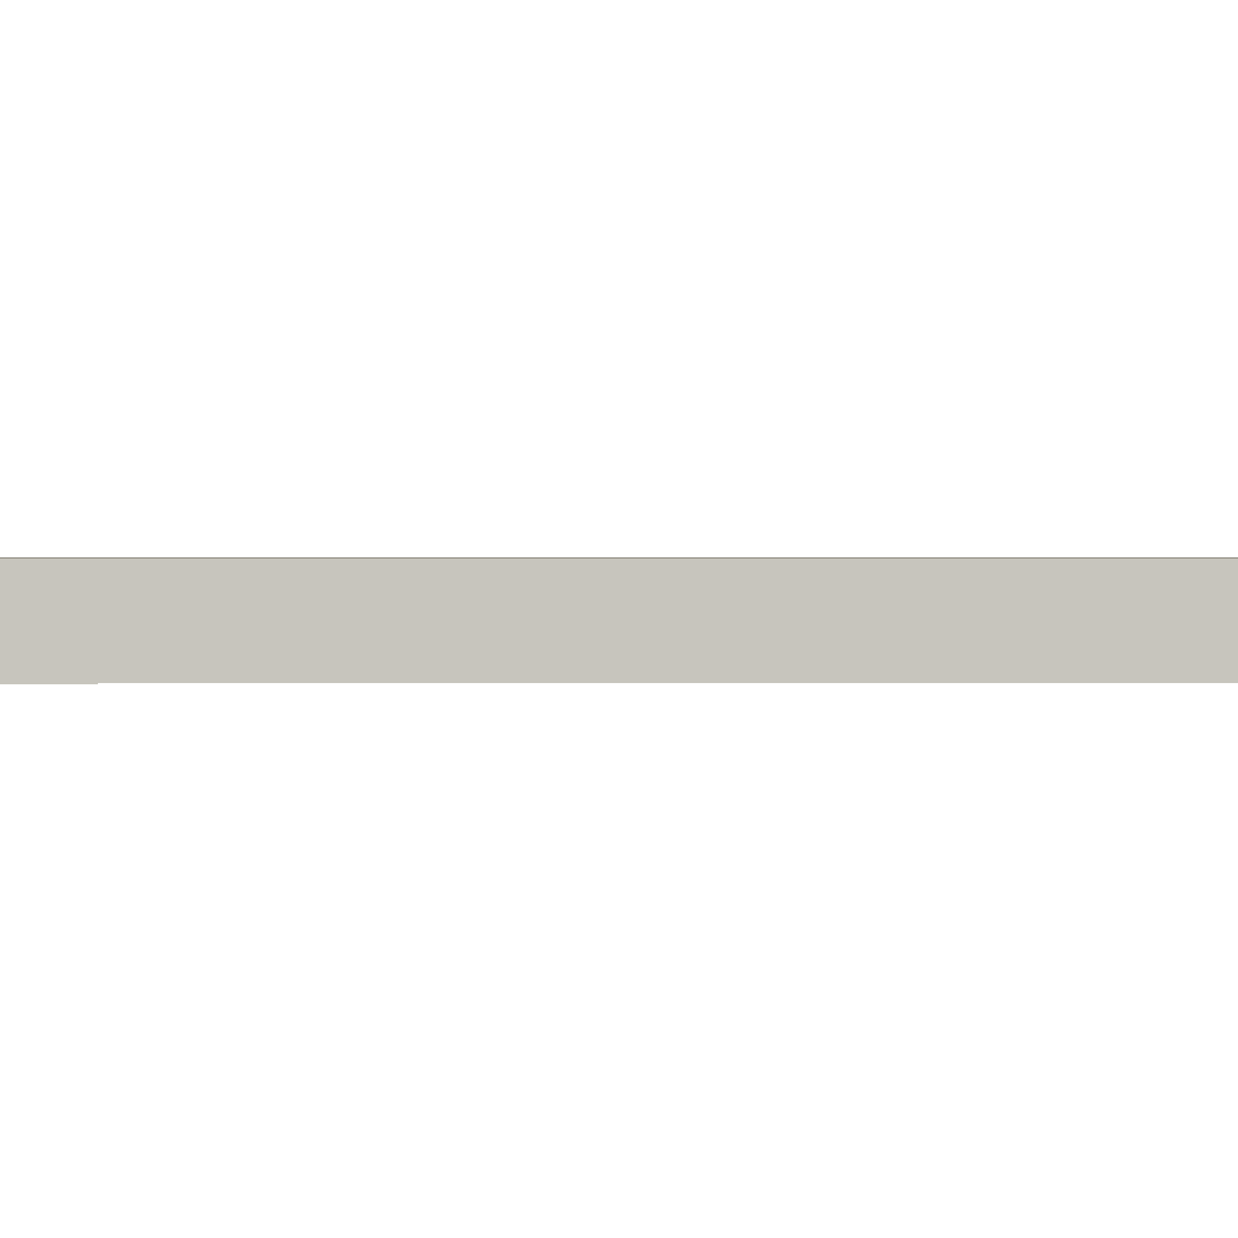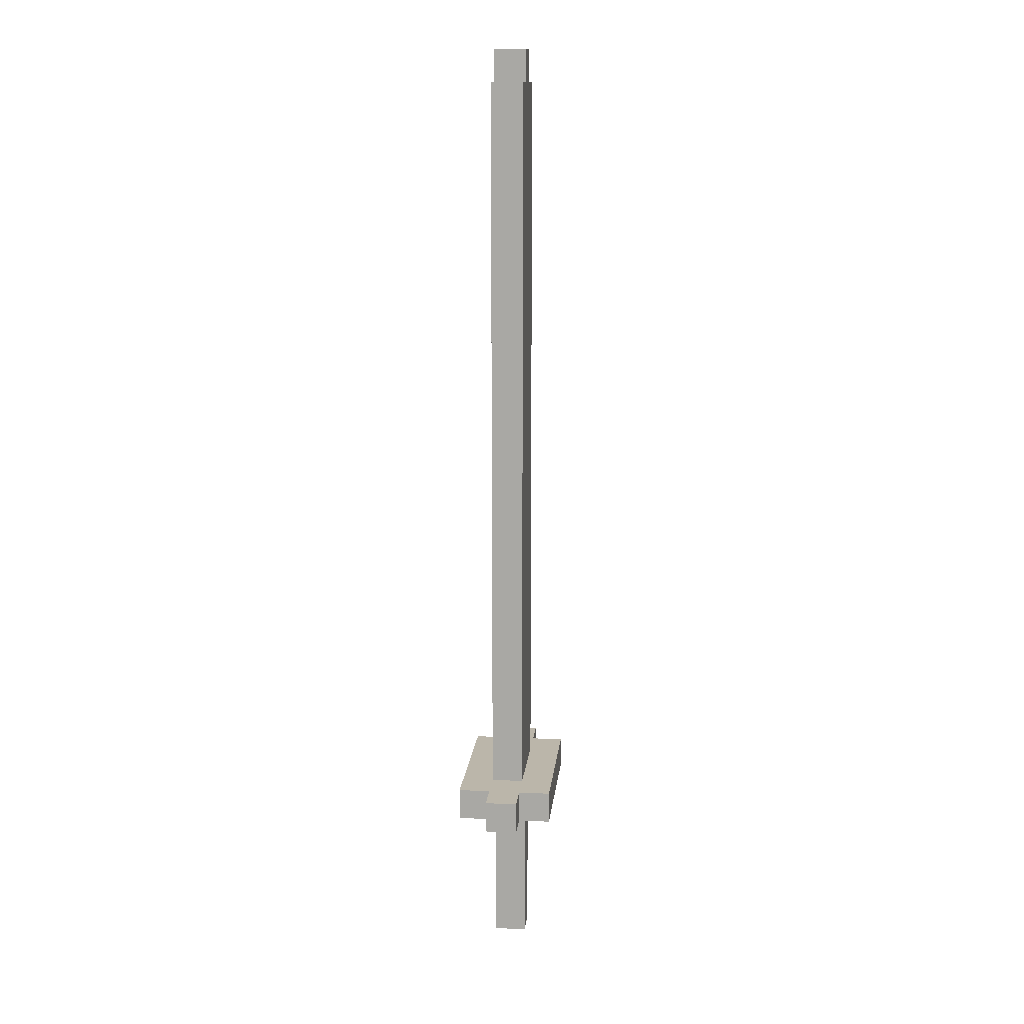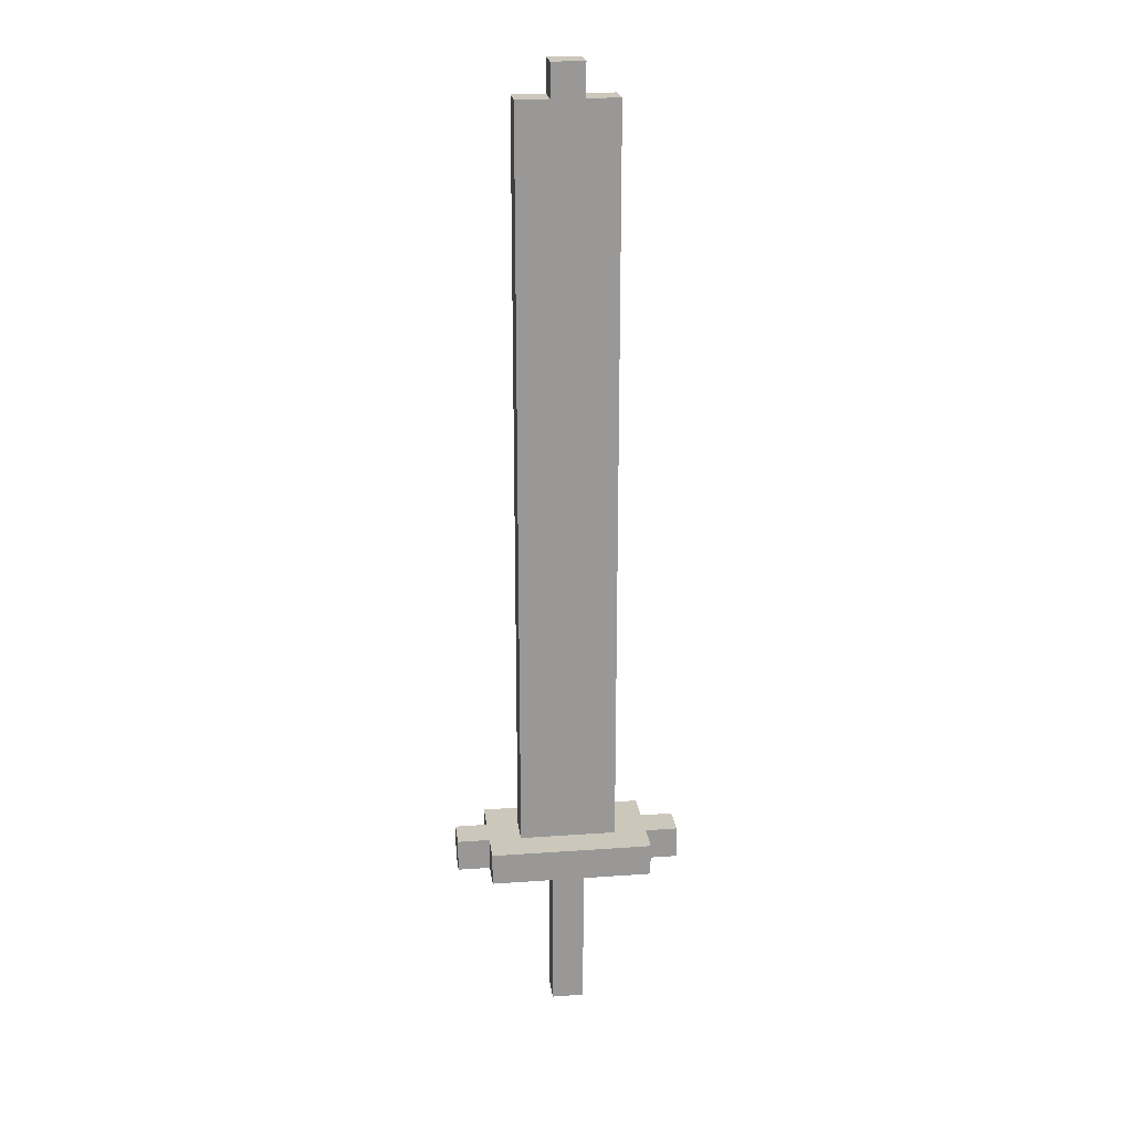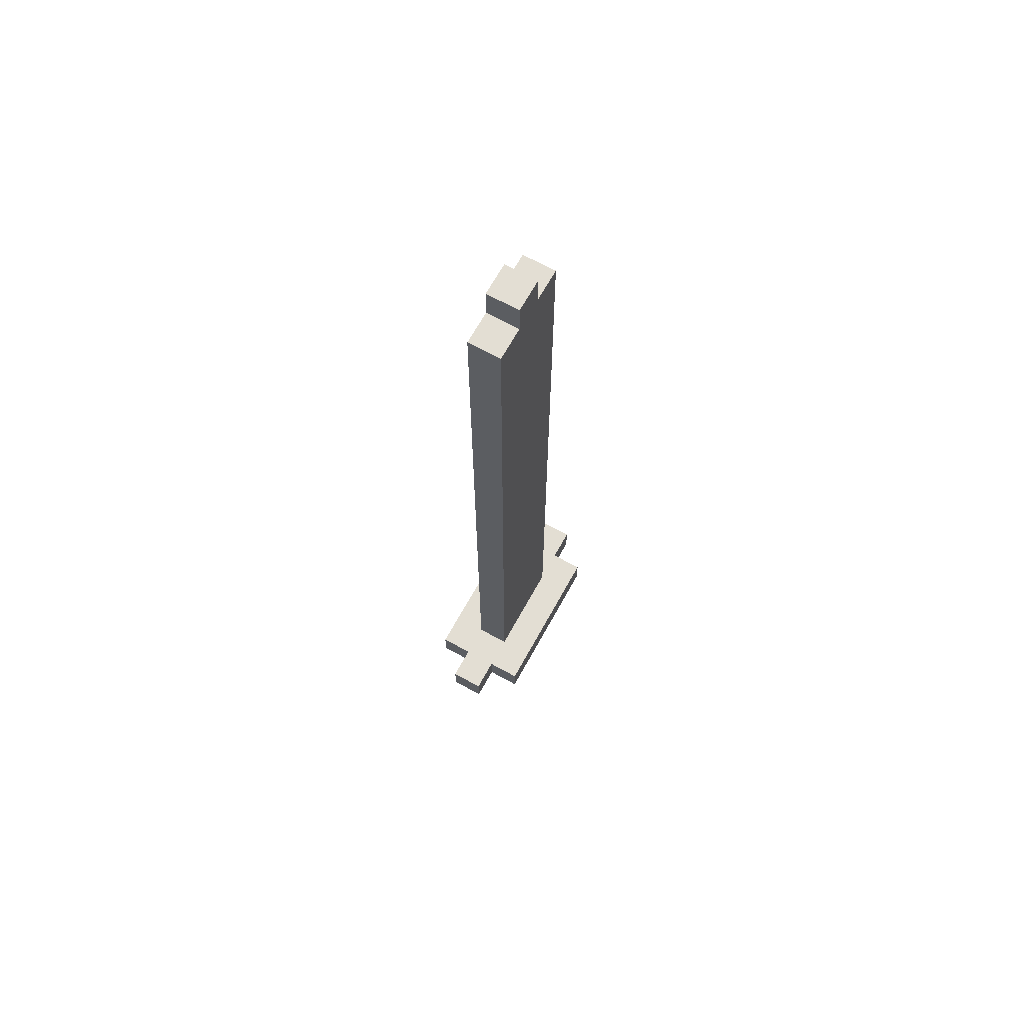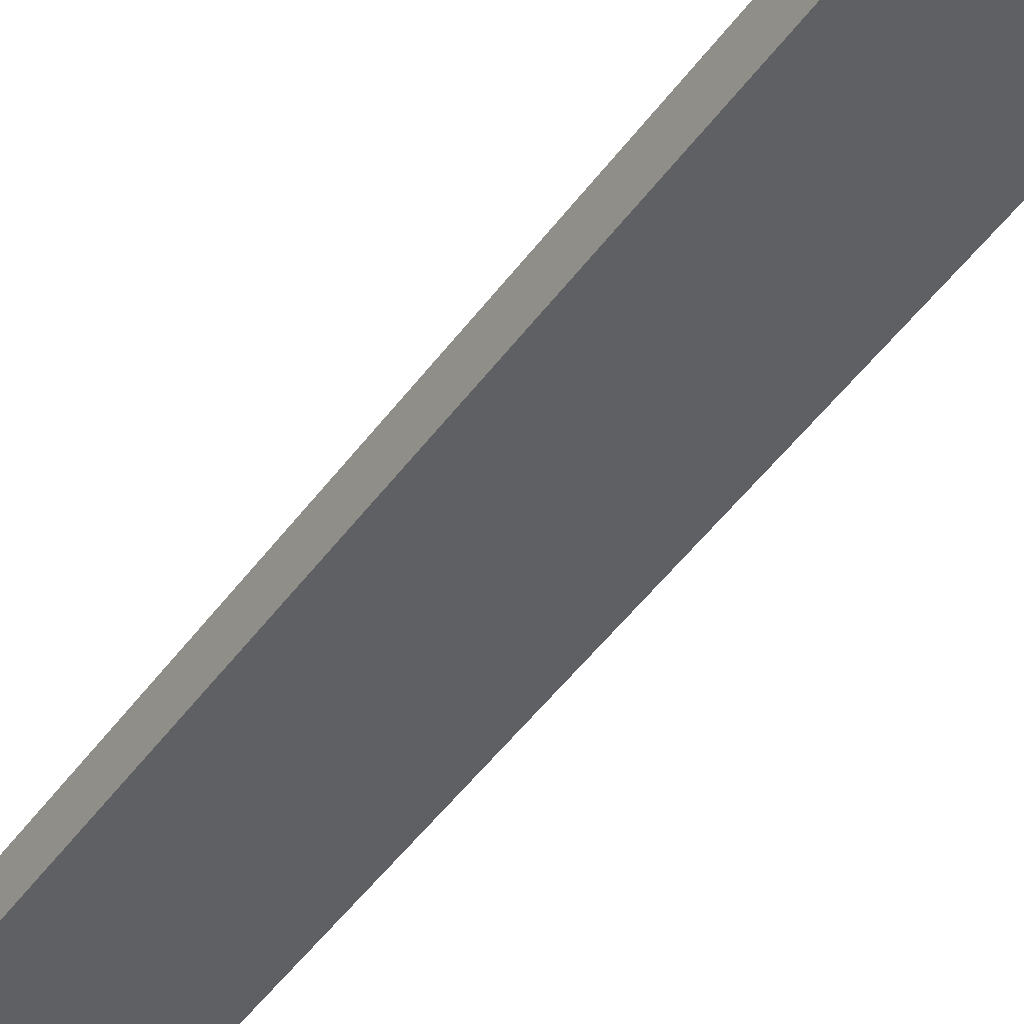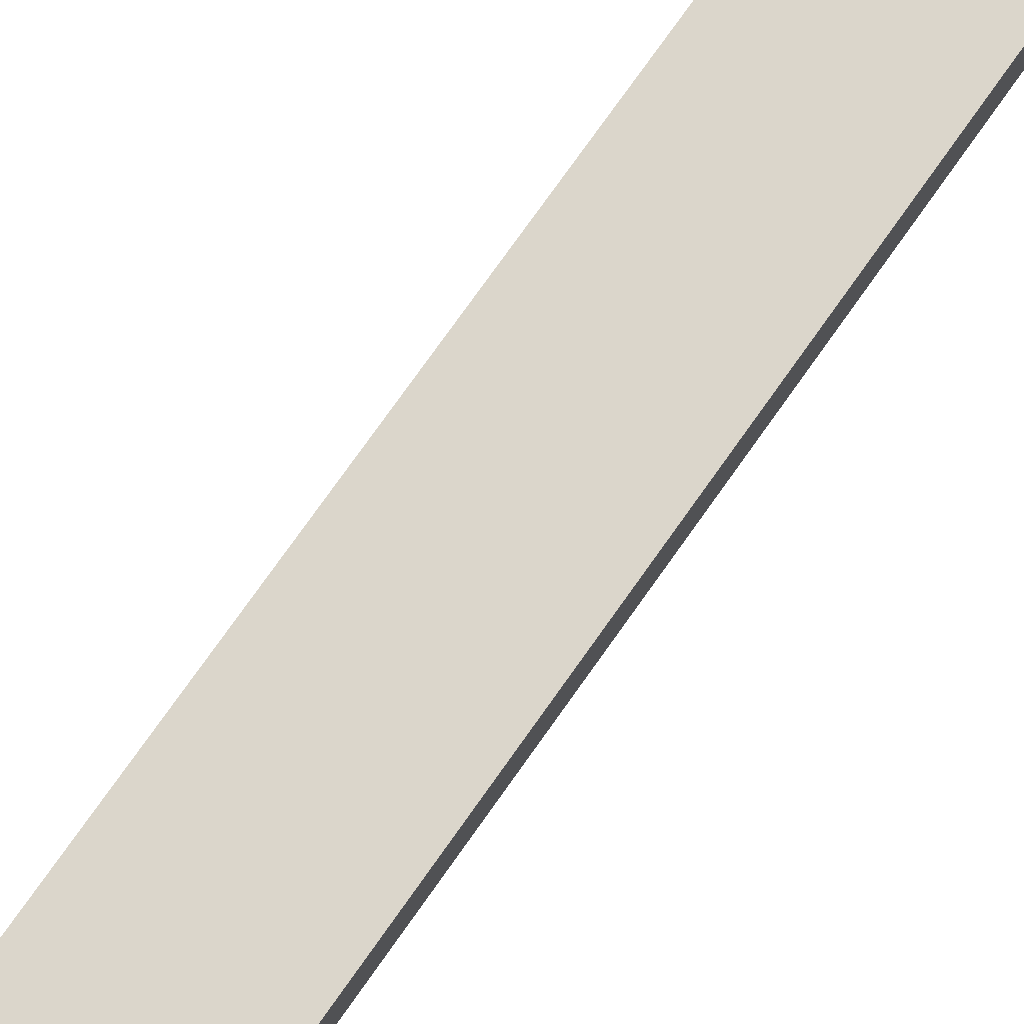
<metadata>
{"format":"obj","ext":"obj","renderer":"f3d","projection":"perspective","resolution":1024,"background":"white","views":[{"elev":0.5,"azim":-93.0,"up":"+Z"},{"elev":13.9,"azim":96.0,"up":"+Y"},{"elev":21.7,"azim":-7.1,"up":"+Y"},{"elev":67.3,"azim":-61.1,"up":"+Y"},{"elev":-44.1,"azim":-32.5,"up":"+Z"},{"elev":73.6,"azim":35.0,"up":"+Z"}]}
</metadata>
<code>
v -0.4375 0.625 0.0625
v -0.4375 0.625 -0.0625
v -0.4375 0.75 0.0625
v -0.4375 0.75 -0.0625
v -0.3125 0.625 0.1875
v -0.3125 0.625 0.0625
v -0.3125 0.625 -0.0625
v -0.3125 0.625 -0.1875
v -0.3125 0.75 0.1875
v -0.3125 0.75 0.0625
v -0.3125 0.75 -0.0625
v -0.3125 0.75 -0.1875
v -0.1875 0.75 0.0625
v -0.1875 0.75 -0.0625
v -0.1875 1.125 0.0625
v -0.1875 1.125 -0.0625
v -0.1875 3.625 0.0625
v -0.1875 3.625 -0.0625
v -0.0625 0 0.0625
v -0.0625 0 -0.0625
v -0.0625 0.125 0.0625
v -0.0625 0.125 -0.0625
v -0.0625 0.625 0.0625
v -0.0625 0.625 -0.0625
v -0.0625 3.625 0.0625
v -0.0625 3.625 -0.0625
v -0.0625 3.75 0.0625
v -0.0625 3.75 -0.0625
v 0.0625 0 0.0625
v 0.0625 0 -0.0625
v 0.0625 0.125 0.0625
v 0.0625 0.125 -0.0625
v 0.0625 0.625 0.0625
v 0.0625 0.625 -0.0625
v 0.0625 3.625 0.0625
v 0.0625 3.625 -0.0625
v 0.0625 3.75 0.0625
v 0.0625 3.75 -0.0625
v 0.1875 0.75 0.0625
v 0.1875 0.75 -0.0625
v 0.1875 1.125 0.0625
v 0.1875 1.125 -0.0625
v 0.1875 3.625 0.0625
v 0.1875 3.625 -0.0625
v 0.3125 0.625 0.1875
v 0.3125 0.625 0.0625
v 0.3125 0.625 -0.0625
v 0.3125 0.625 -0.1875
v 0.3125 0.75 0.1875
v 0.3125 0.75 0.0625
v 0.3125 0.75 -0.0625
v 0.3125 0.75 -0.1875
v 0.4375 0.625 0.0625
v 0.4375 0.625 -0.0625
v 0.4375 0.75 0.0625
v 0.4375 0.75 -0.0625
v -0.3125 0.625 0.1875
v -0.3125 0.75 0.1875
v 0.3125 0.625 0.1875
v 0.3125 0.75 0.1875
v -0.4375 0.625 0.0625
v -0.4375 0.75 0.0625
v -0.3125 0.625 0.0625
v -0.3125 0.75 0.0625
v -0.1875 0.75 0.0625
v -0.1875 1.125 0.0625
v -0.1875 3.625 0.0625
v -0.0625 0 0.0625
v -0.0625 0.125 0.0625
v -0.0625 0.625 0.0625
v -0.0625 0.75 0.0625
v -0.0625 1.125 0.0625
v -0.0625 3.5 0.0625
v -0.0625 3.625 0.0625
v -0.0625 3.75 0.0625
v 0.0625 0 0.0625
v 0.0625 0.125 0.0625
v 0.0625 0.625 0.0625
v 0.0625 0.75 0.0625
v 0.0625 1.125 0.0625
v 0.0625 3.5 0.0625
v 0.0625 3.625 0.0625
v 0.0625 3.75 0.0625
v 0.1875 0.75 0.0625
v 0.1875 1.125 0.0625
v 0.1875 3.625 0.0625
v 0.3125 0.625 0.0625
v 0.3125 0.75 0.0625
v 0.4375 0.625 0.0625
v 0.4375 0.75 0.0625
v -0.4375 0.625 -0.0625
v -0.4375 0.75 -0.0625
v -0.3125 0.625 -0.0625
v -0.3125 0.75 -0.0625
v -0.1875 0.75 -0.0625
v -0.1875 1.125 -0.0625
v -0.1875 3.625 -0.0625
v -0.0625 0 -0.0625
v -0.0625 0.125 -0.0625
v -0.0625 0.625 -0.0625
v -0.0625 0.75 -0.0625
v -0.0625 1.125 -0.0625
v -0.0625 3.5 -0.0625
v -0.0625 3.625 -0.0625
v -0.0625 3.75 -0.0625
v 0.0625 0 -0.0625
v 0.0625 0.125 -0.0625
v 0.0625 0.625 -0.0625
v 0.0625 0.75 -0.0625
v 0.0625 1.125 -0.0625
v 0.0625 3.5 -0.0625
v 0.0625 3.625 -0.0625
v 0.0625 3.75 -0.0625
v 0.1875 0.75 -0.0625
v 0.1875 1.125 -0.0625
v 0.1875 3.625 -0.0625
v 0.3125 0.625 -0.0625
v 0.3125 0.75 -0.0625
v 0.4375 0.625 -0.0625
v 0.4375 0.75 -0.0625
v -0.3125 0.625 -0.1875
v -0.3125 0.75 -0.1875
v 0.3125 0.625 -0.1875
v 0.3125 0.75 -0.1875
v -0.0625 0 0.0625
v 0.0625 0 0.0625
v -0.0625 0 -0.0625
v 0.0625 0 -0.0625
v -0.3125 0.625 0.1875
v 0.3125 0.625 0.1875
v -0.4375 0.625 0.0625
v -0.3125 0.625 0.0625
v -0.0625 0.625 0.0625
v 0.0625 0.625 0.0625
v 0.3125 0.625 0.0625
v 0.4375 0.625 0.0625
v -0.4375 0.625 -0.0625
v -0.3125 0.625 -0.0625
v -0.0625 0.625 -0.0625
v 0.0625 0.625 -0.0625
v 0.3125 0.625 -0.0625
v 0.4375 0.625 -0.0625
v -0.3125 0.625 -0.1875
v 0.3125 0.625 -0.1875
v -0.3125 0.75 0.1875
v 0.3125 0.75 0.1875
v -0.4375 0.75 0.0625
v -0.3125 0.75 0.0625
v -0.1875 0.75 0.0625
v -0.0625 0.75 0.0625
v 0.0625 0.75 0.0625
v 0.1875 0.75 0.0625
v 0.3125 0.75 0.0625
v 0.4375 0.75 0.0625
v -0.4375 0.75 -0.0625
v -0.3125 0.75 -0.0625
v -0.1875 0.75 -0.0625
v -0.0625 0.75 -0.0625
v 0.0625 0.75 -0.0625
v 0.1875 0.75 -0.0625
v 0.3125 0.75 -0.0625
v 0.4375 0.75 -0.0625
v -0.3125 0.75 -0.1875
v 0.3125 0.75 -0.1875
v -0.1875 3.625 0.0625
v -0.0625 3.625 0.0625
v 0.0625 3.625 0.0625
v 0.1875 3.625 0.0625
v -0.1875 3.625 -0.0625
v -0.0625 3.625 -0.0625
v 0.0625 3.625 -0.0625
v 0.1875 3.625 -0.0625
v -0.0625 3.75 0.0625
v 0.0625 3.75 0.0625
v -0.0625 3.75 -0.0625
v 0.0625 3.75 -0.0625
f 3 2 1
f 4 2 3
f 9 6 5
f 10 6 9
f 11 8 7
f 12 8 11
f 15 14 13
f 16 14 15
f 17 16 15
f 18 16 17
f 21 20 19
f 22 20 21
f 23 22 21
f 24 22 23
f 27 26 25
f 28 26 27
f 29 30 31
f 31 30 32
f 31 32 33
f 33 32 34
f 35 36 37
f 37 36 38
f 39 40 41
f 41 40 42
f 41 42 43
f 43 42 44
f 45 46 49
f 49 46 50
f 47 48 51
f 51 48 52
f 53 54 55
f 55 54 56
f 59 58 57
f 60 58 59
f 63 62 61
f 64 62 63
f 71 66 65
f 72 67 66
f 72 66 71
f 73 67 72
f 74 67 73
f 76 69 68
f 77 70 69
f 77 69 76
f 78 70 77
f 79 72 71
f 79 73 72
f 80 73 79
f 81 75 74
f 81 73 80
f 81 74 73
f 82 75 81
f 83 75 82
f 84 80 79
f 85 82 81
f 85 80 84
f 85 81 80
f 86 82 85
f 89 88 87
f 90 88 89
f 91 92 93
f 93 92 94
f 95 96 101
f 96 97 102
f 101 96 102
f 102 97 103
f 103 97 104
f 98 99 106
f 99 100 107
f 106 99 107
f 107 100 108
f 101 102 109
f 102 103 109
f 109 103 110
f 104 105 111
f 110 103 111
f 103 104 111
f 111 105 112
f 112 105 113
f 109 110 114
f 111 112 115
f 114 110 115
f 110 111 115
f 115 112 116
f 117 118 119
f 119 118 120
f 121 122 123
f 123 122 124
f 127 126 125
f 128 126 127
f 132 130 129
f 133 130 132
f 134 130 133
f 135 130 134
f 137 132 131
f 137 133 132
f 138 133 137
f 139 133 138
f 140 136 135
f 140 135 134
f 141 136 140
f 142 136 141
f 143 139 138
f 143 141 140
f 143 140 139
f 144 141 143
f 145 146 148
f 148 146 149
f 149 146 150
f 150 146 151
f 151 146 152
f 152 146 153
f 147 148 155
f 148 149 155
f 155 149 156
f 156 149 157
f 153 154 160
f 152 153 160
f 160 154 161
f 161 154 162
f 158 159 163
f 157 158 163
f 160 161 163
f 159 160 163
f 156 157 163
f 163 161 164
f 165 166 169
f 169 166 170
f 167 168 171
f 171 168 172
f 173 174 175
f 175 174 176

</code>
